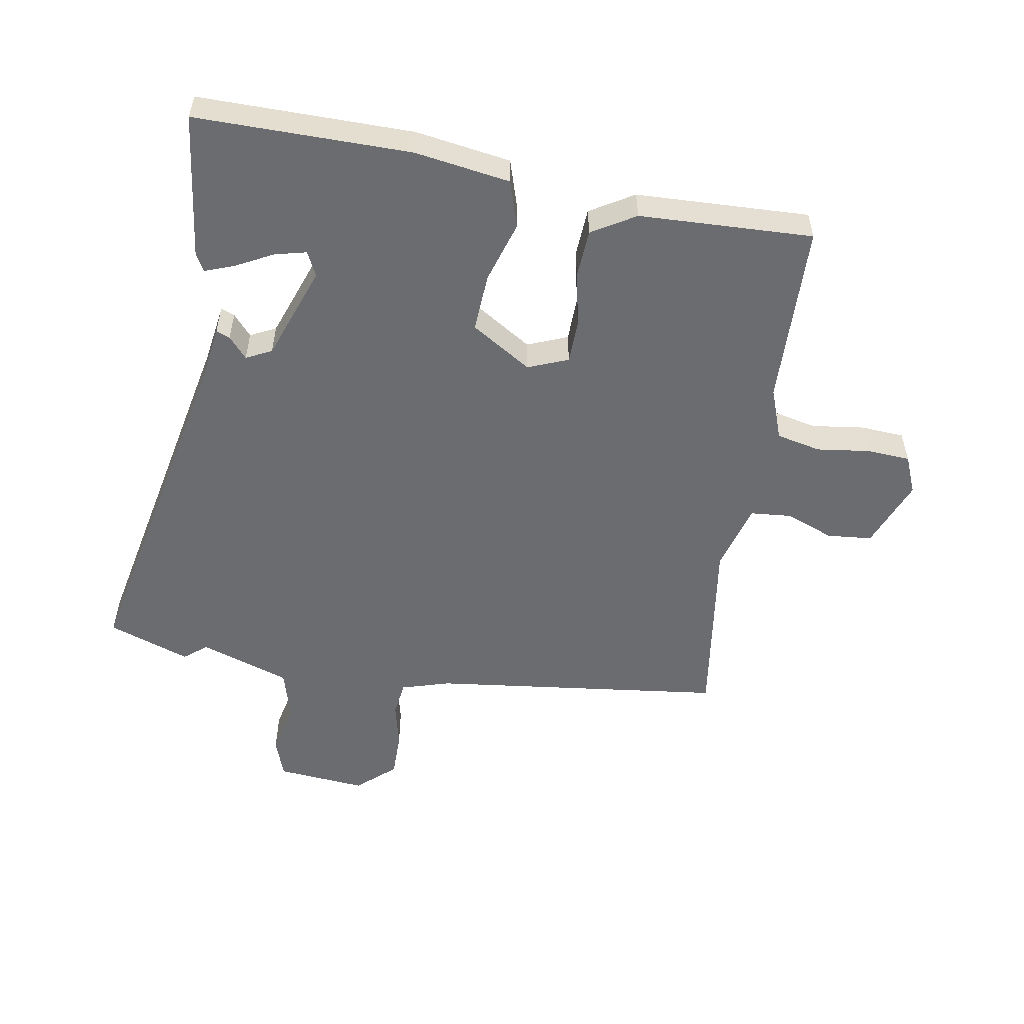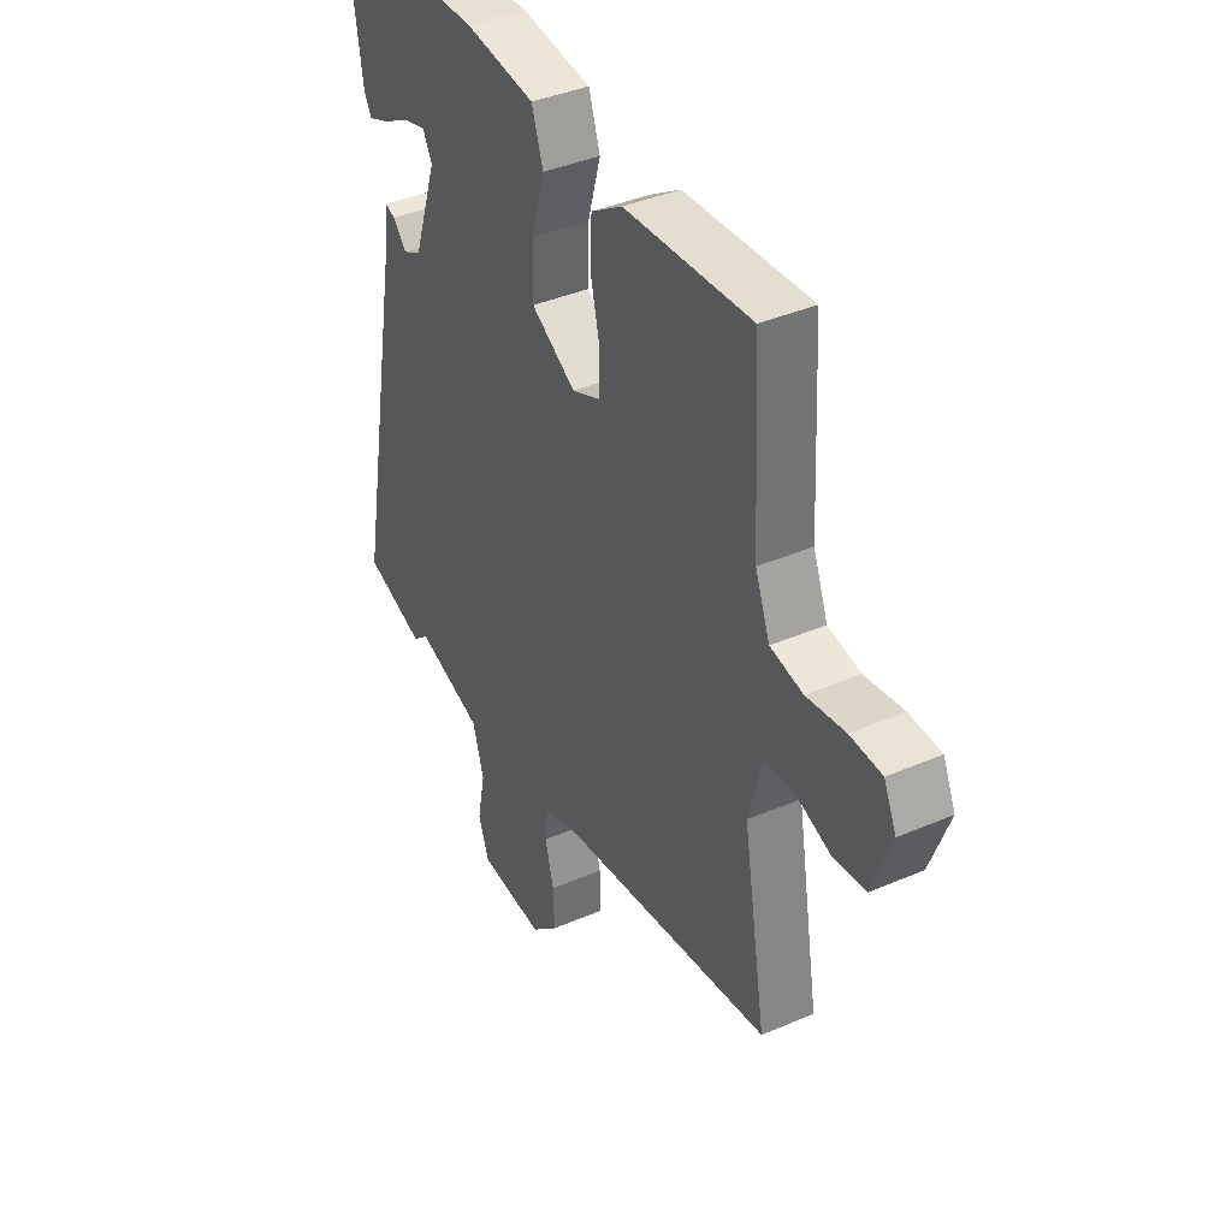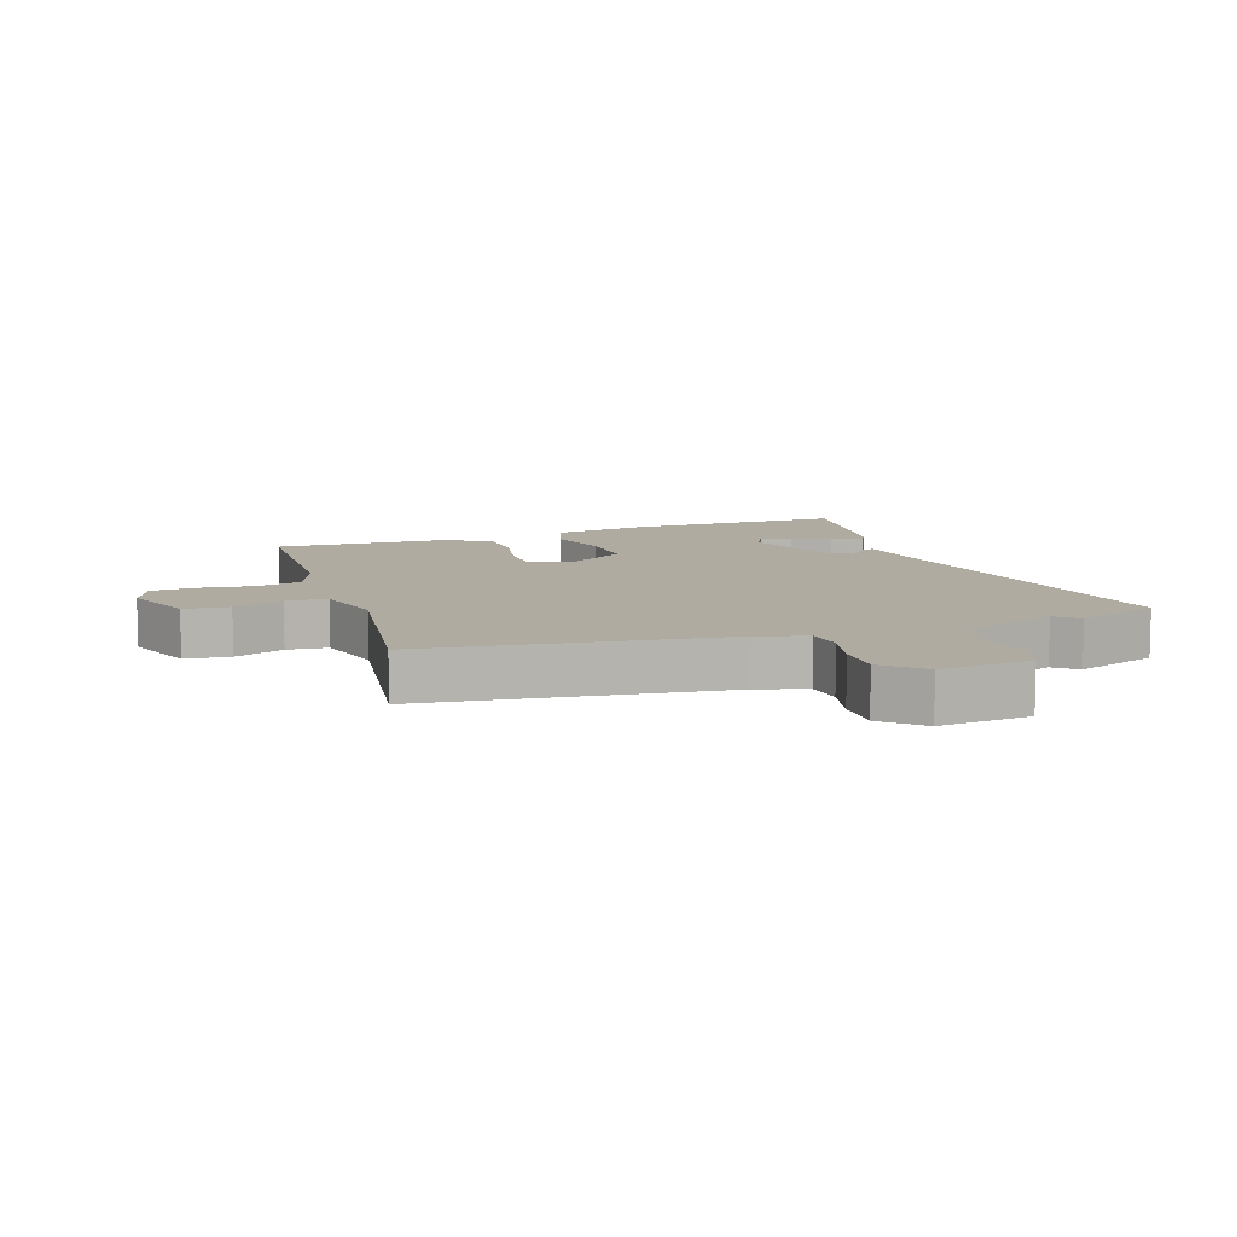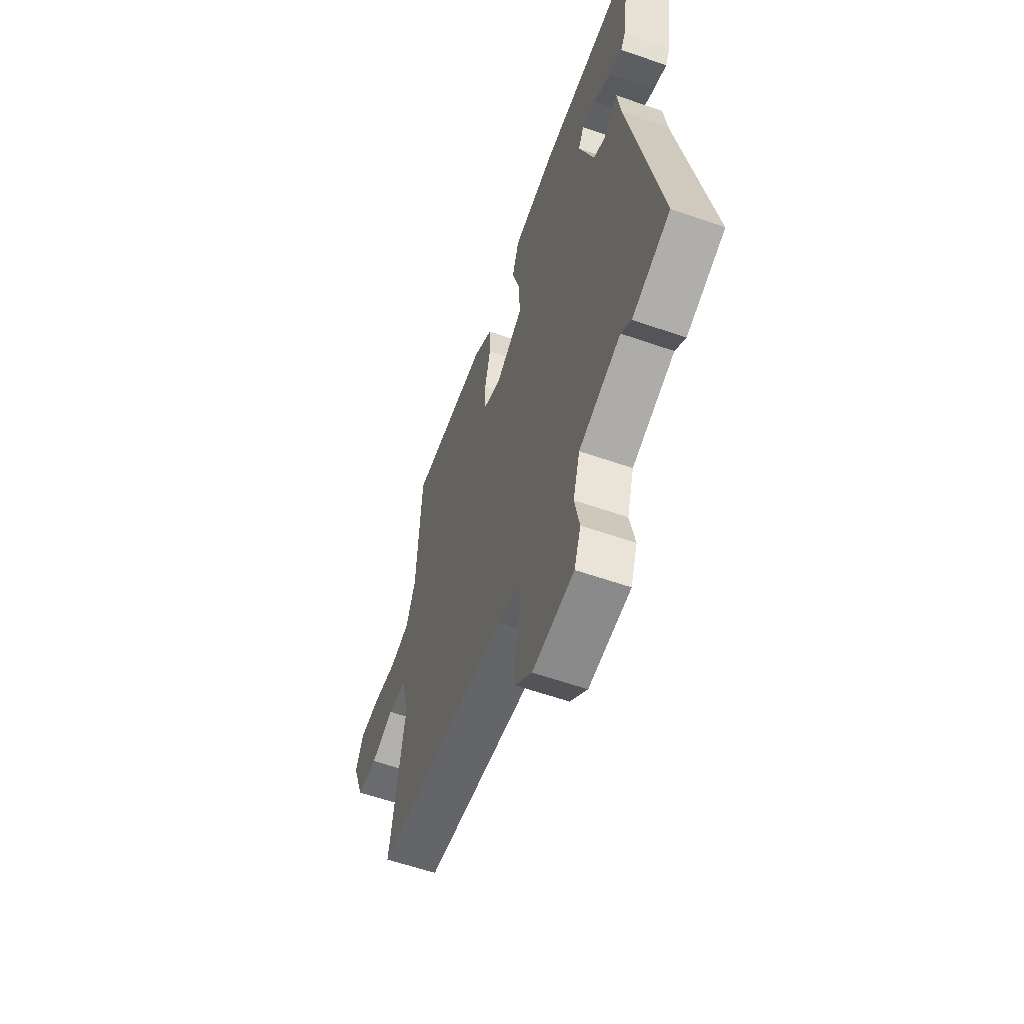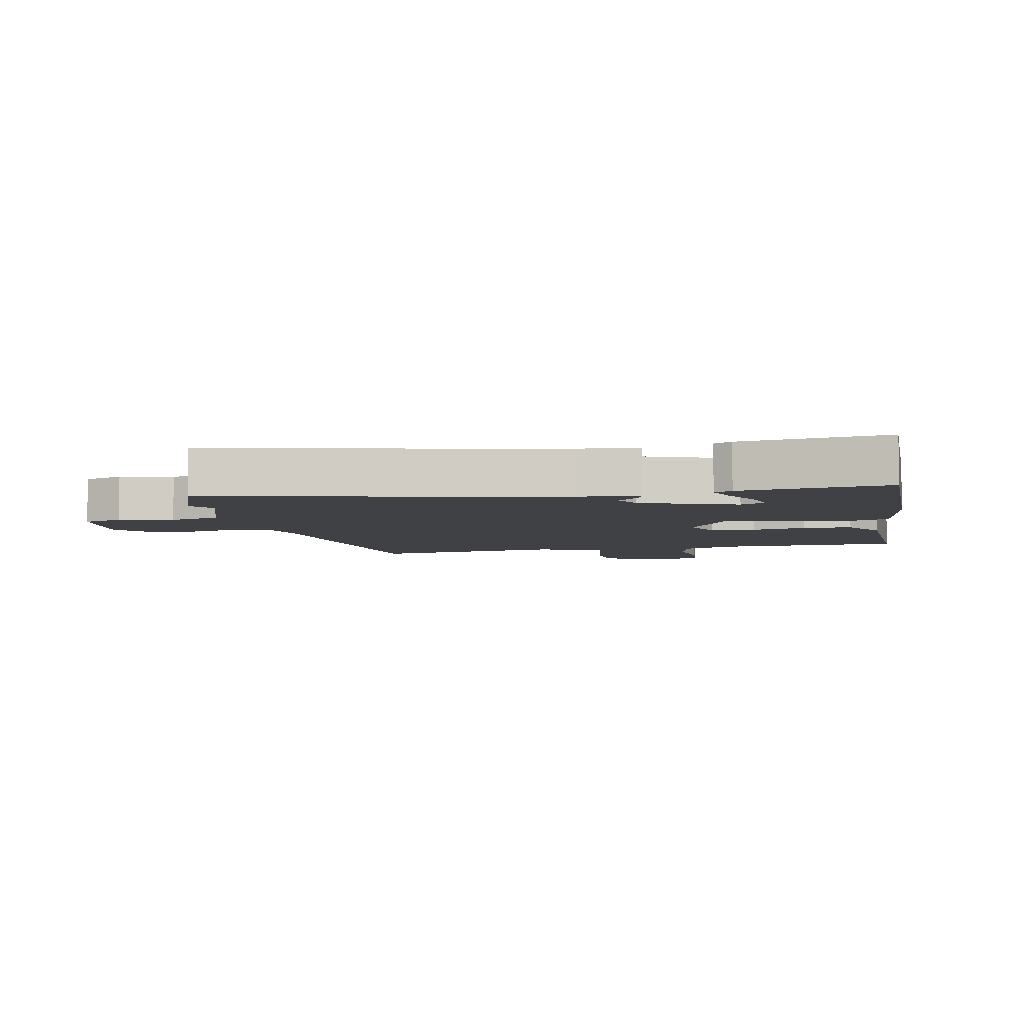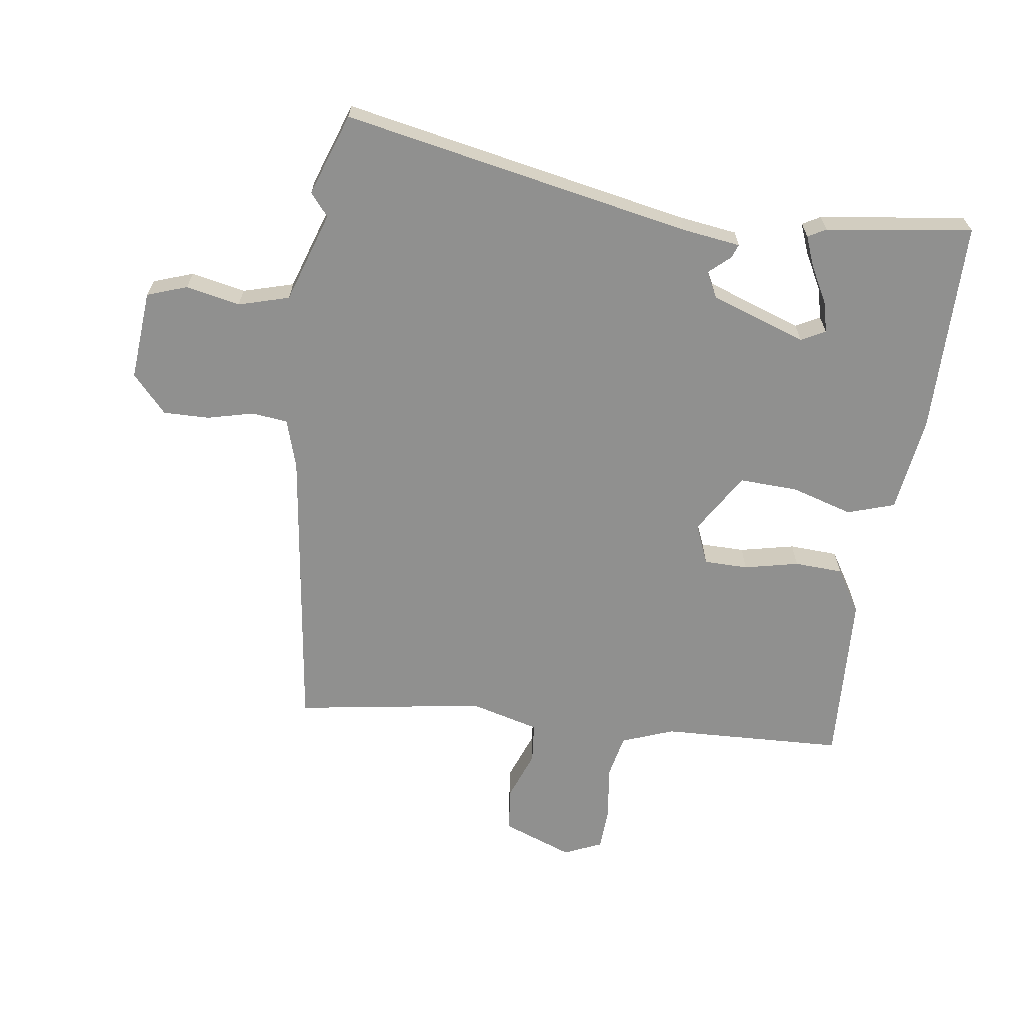
<metadata>
{"format":"obj","ext":"obj","renderer":"f3d","projection":"perspective","resolution":1024,"background":"white","views":[{"elev":-53.7,"azim":-11.0,"up":"+Y"},{"elev":39.4,"azim":61.7,"up":"+Z"},{"elev":9.8,"azim":160.1,"up":"+Y"},{"elev":-59.6,"azim":-109.7,"up":"+Z"},{"elev":-5.7,"azim":-79.8,"up":"+Y"},{"elev":-65.5,"azim":-98.7,"up":"+Y"}]}
</metadata>
<code>
v -0.426 0.07 -0.525
v -0.557 0.07 -0.481
v -0.456 0.07 0.072
v -0.444 0.07 0.166
v -0.422 0.07 0.158
v -0.392 0.07 0.125
v -0.352 0.07 0.146
v -0.301 0.07 0.298
v -0.321 0.07 0.336
v -0.37 0.07 0.323
v -0.428 0.07 0.291
v -0.475 0.07 0.272
v -0.491 0.07 0.3
v -0.525 0.07 0.531
v -0.185 0.07 0.537
v -0.033 0.07 0.517
v -0.008 0.07 0.443
v -0.036 0.07 0.345
v -0.039 0.07 0.252
v 0.058 0.07 0.194
v 0.121 0.07 0.221
v 0.121 0.07 0.291
v 0.101 0.07 0.377
v 0.104 0.07 0.454
v 0.172 0.07 0.497
v 0.447 0.07 0.514
v 0.462 0.07 0.224
v 0.494 0.07 0.142
v 0.565 0.07 0.128
v 0.649 0.07 0.141
v 0.718 0.07 0.138
v 0.745 0.07 0.078
v 0.704 0.07 -0.034
v 0.633 0.07 -0.042
v 0.555 0.07 -0.014
v 0.491 0.07 -0.021
v 0.463 0.07 -0.131
v 0.513 0.07 -0.43
v 0.048 0.07 -0.497
v -0.029 0.07 -0.522
v -0.035 0.07 -0.579
v -0.016 0.07 -0.652
v -0.014 0.07 -0.725
v -0.073 0.07 -0.78
v -0.216 0.07 -0.77
v -0.239 0.07 -0.707
v -0.222 0.07 -0.621
v -0.246 0.07 -0.541
v -0.391 0.07 -0.495
v -0.426 0 -0.525
v -0.557 0 -0.481
v -0.456 0 0.072
v -0.444 0 0.166
v -0.422 0 0.158
v -0.392 0 0.125
v -0.352 0 0.146
v -0.301 0 0.298
v -0.321 0 0.336
v -0.37 0 0.323
v -0.428 0 0.291
v -0.475 0 0.272
v -0.491 0 0.3
v -0.525 0 0.531
v -0.185 0 0.537
v -0.033 0 0.517
v -0.008 0 0.443
v -0.036 0 0.345
v -0.039 0 0.252
v 0.058 0 0.194
v 0.121 0 0.221
v 0.121 0 0.291
v 0.101 0 0.377
v 0.104 0 0.454
v 0.172 0 0.497
v 0.447 0 0.514
v 0.462 0 0.224
v 0.494 0 0.142
v 0.565 0 0.128
v 0.649 0 0.141
v 0.718 0 0.138
v 0.745 0 0.078
v 0.704 0 -0.034
v 0.633 0 -0.042
v 0.555 0 -0.014
v 0.491 0 -0.021
v 0.463 0 -0.131
v 0.513 0 -0.43
v 0.048 0 -0.497
v -0.029 0 -0.522
v -0.035 0 -0.579
v -0.016 0 -0.652
v -0.014 0 -0.725
v -0.073 0 -0.78
v -0.216 0 -0.77
v -0.239 0 -0.707
v -0.222 0 -0.621
v -0.246 0 -0.541
v -0.391 0 -0.495
f 45 46 47
f 44 45 47
f 43 44 47
f 42 43 47
f 41 42 47
f 40 41 47 48
f 39 40 48 49
f 37 38 39 49
f 33 34 35
f 32 33 35
f 31 32 35
f 30 31 35
f 29 30 35
f 28 29 35 36
f 36 37 49
f 28 36 49
f 27 28 49
f 25 26 27
f 24 25 27
f 23 24 27
f 22 23 27
f 16 17 18
f 15 16 18
f 14 15 18
f 14 18 19
f 12 13 14
f 11 12 14
f 10 11 14
f 9 10 14
f 9 14 19 20
f 3 4 5 6
f 3 6 7
f 2 3 7
f 1 2 7
f 49 1 7
f 21 22 27
f 20 21 27 49
f 8 9 20
f 7 8 20 49
f 96 95 94
f 96 94 93
f 96 93 92
f 96 92 91
f 96 91 90
f 97 96 90 89
f 98 97 89 88
f 98 88 87 86
f 84 83 82
f 84 82 81
f 84 81 80
f 84 80 79
f 84 79 78
f 85 84 78 77
f 98 86 85
f 98 85 77
f 98 77 76
f 76 75 74
f 76 74 73
f 76 73 72
f 76 72 71
f 67 66 65
f 67 65 64
f 67 64 63
f 68 67 63
f 63 62 61
f 63 61 60
f 63 60 59
f 63 59 58
f 69 68 63 58
f 55 54 53 52
f 56 55 52
f 56 52 51
f 56 51 50
f 56 50 98
f 76 71 70
f 98 76 70 69
f 69 58 57
f 98 69 57 56
f 1 50 51 2
f 2 51 52 3
f 3 52 53 4
f 4 53 54 5
f 5 54 55 6
f 6 55 56 7
f 7 56 57 8
f 8 57 58 9
f 9 58 59 10
f 10 59 60 11
f 11 60 61 12
f 12 61 62 13
f 13 62 63 14
f 14 63 64 15
f 15 64 65 16
f 16 65 66 17
f 17 66 67 18
f 18 67 68 19
f 19 68 69 20
f 20 69 70 21
f 21 70 71 22
f 22 71 72 23
f 23 72 73 24
f 24 73 74 25
f 25 74 75 26
f 26 75 76 27
f 27 76 77 28
f 28 77 78 29
f 29 78 79 30
f 30 79 80 31
f 31 80 81 32
f 32 81 82 33
f 33 82 83 34
f 34 83 84 35
f 35 84 85 36
f 36 85 86 37
f 37 86 87 38
f 38 87 88 39
f 39 88 89 40
f 40 89 90 41
f 41 90 91 42
f 42 91 92 43
f 43 92 93 44
f 44 93 94 45
f 45 94 95 46
f 46 95 96 47
f 47 96 97 48
f 48 97 98 49
f 49 98 50 1

</code>
